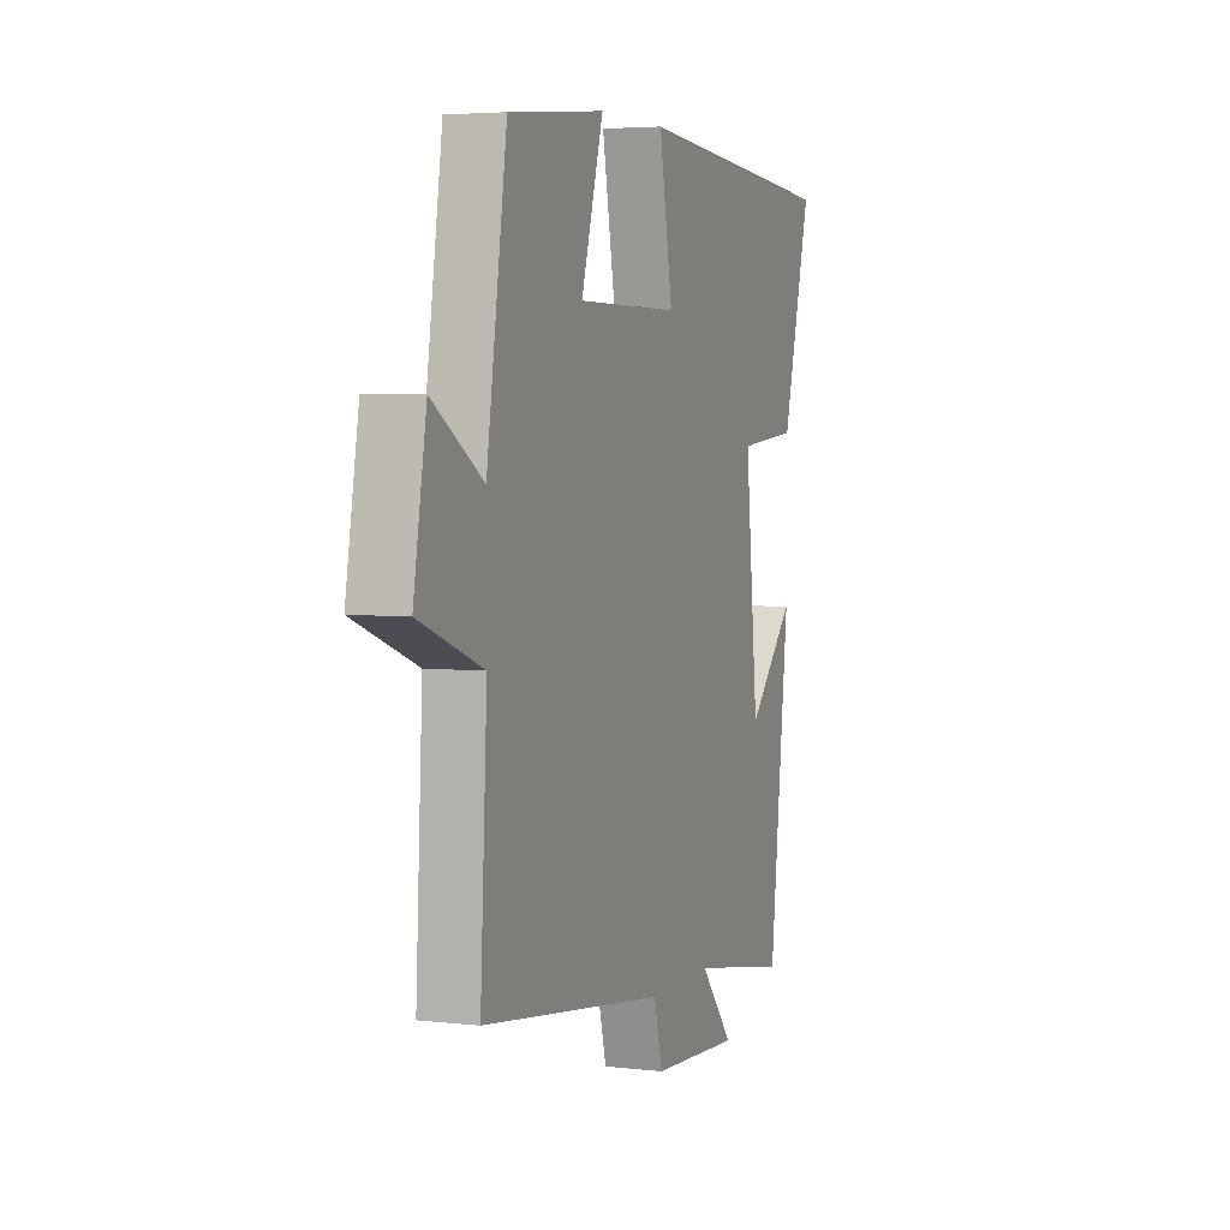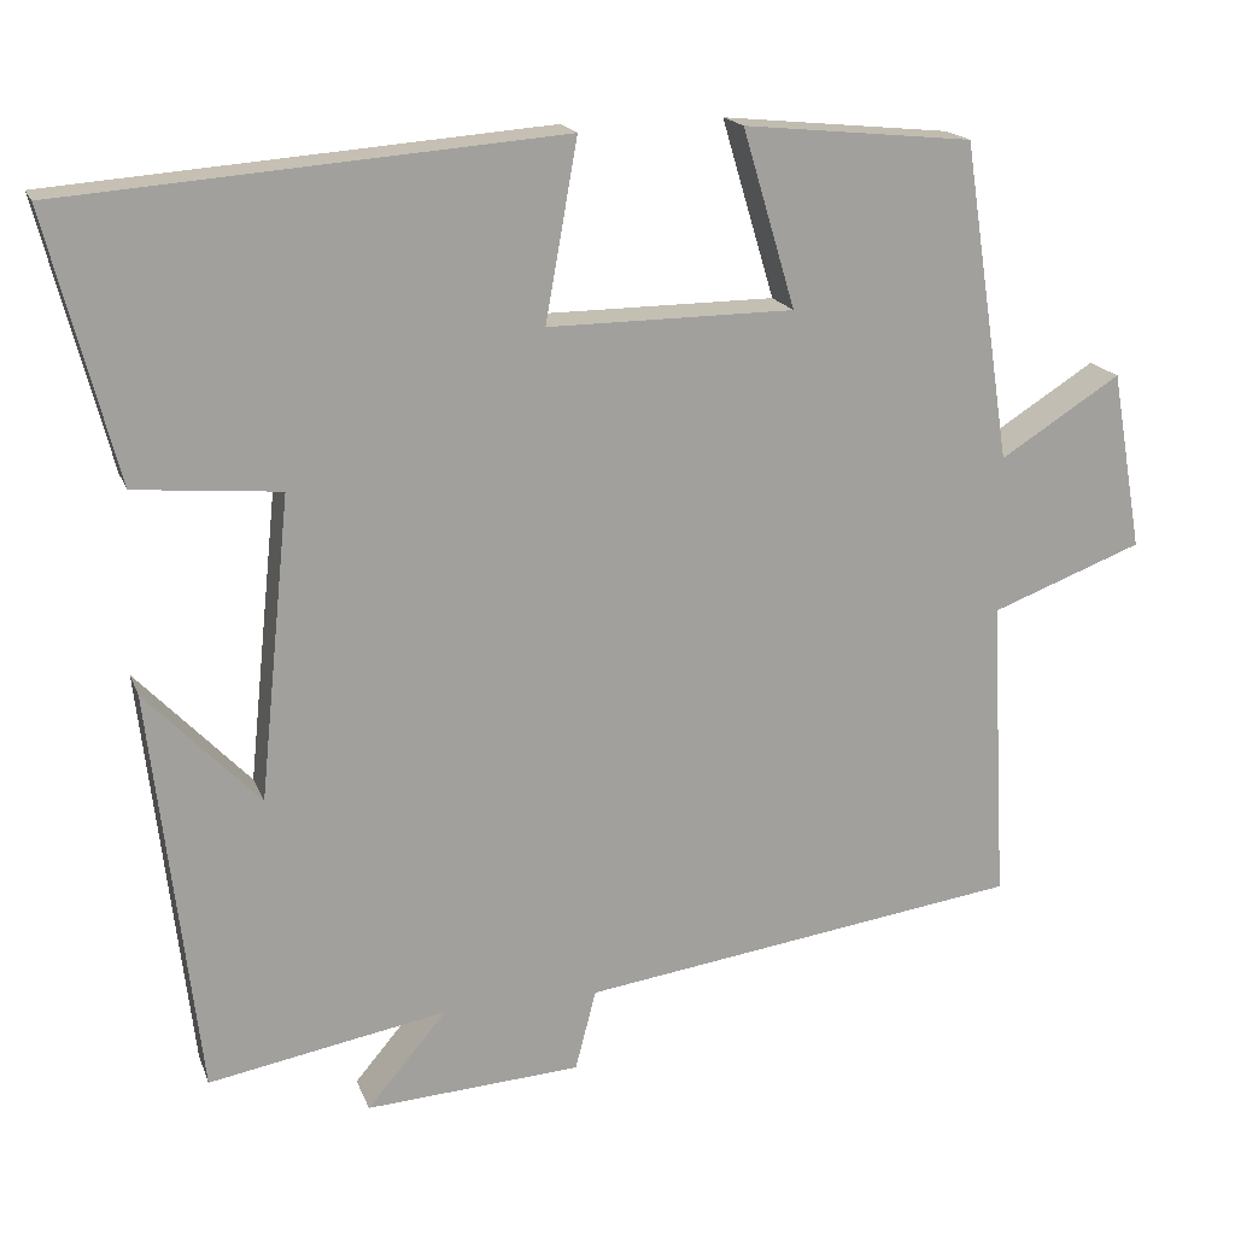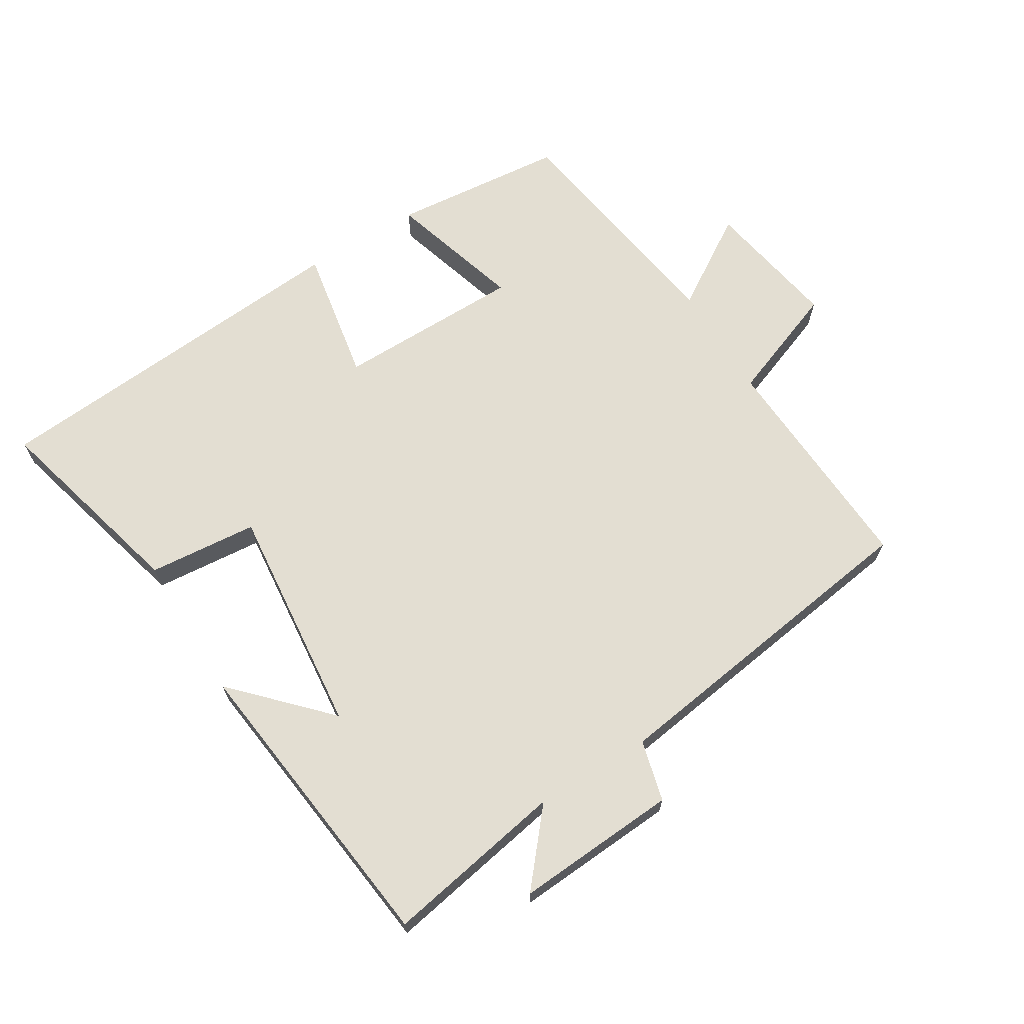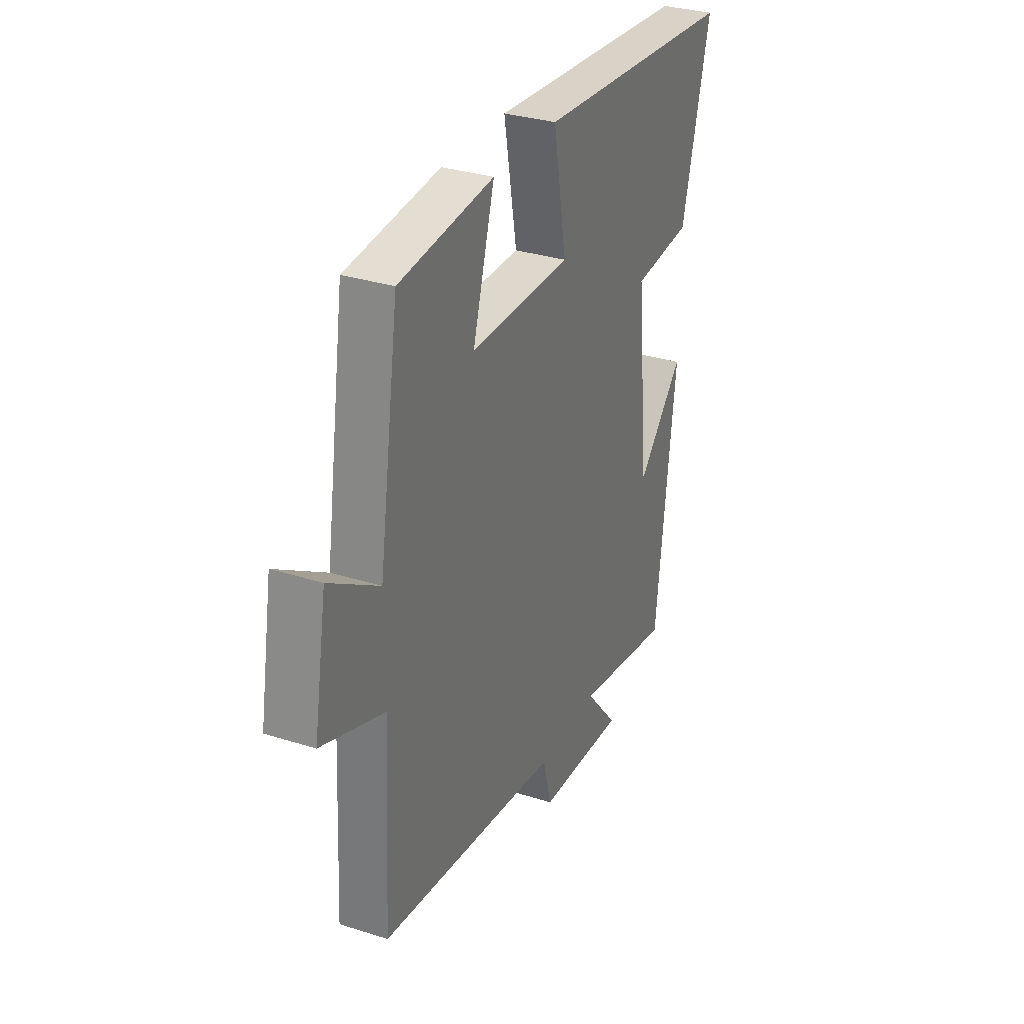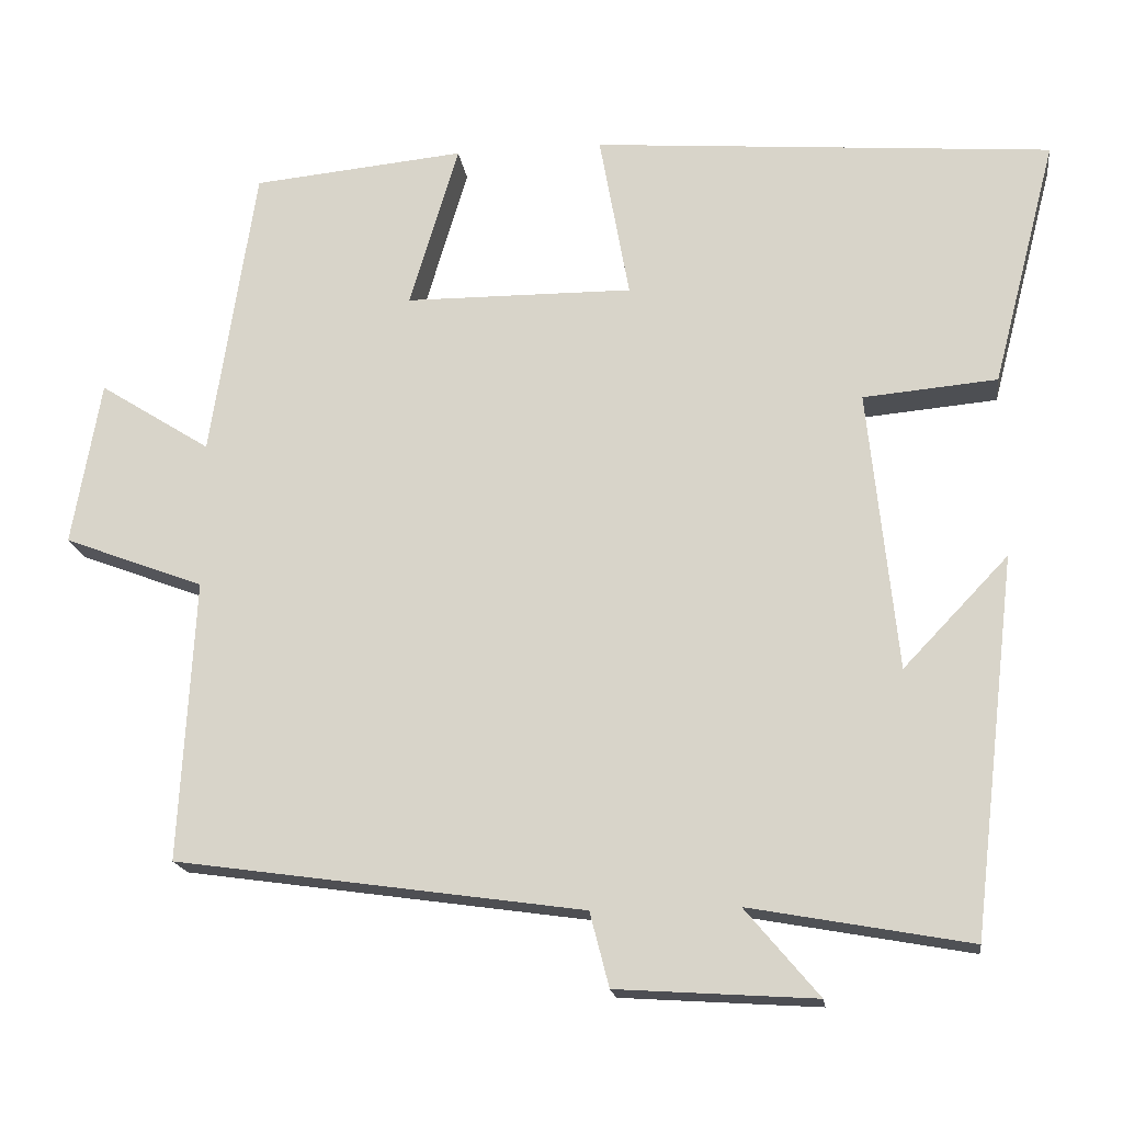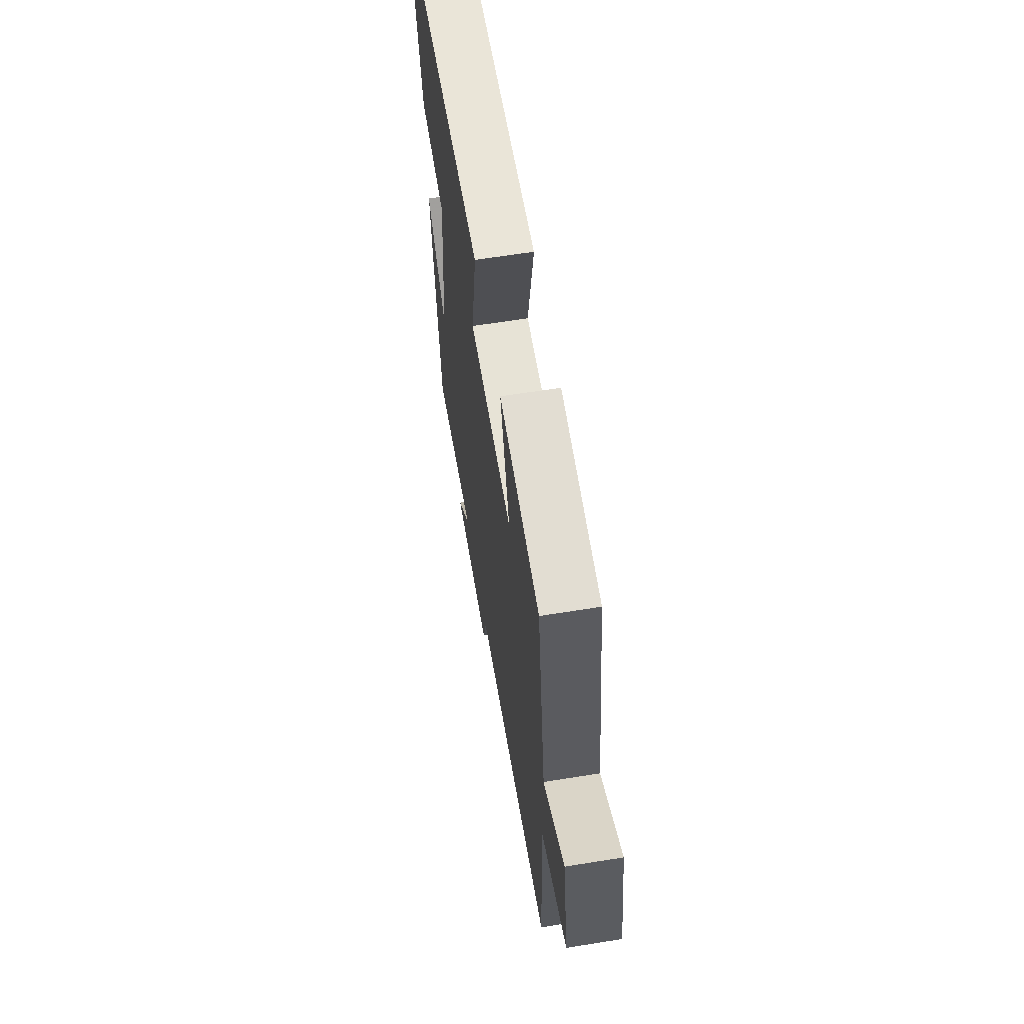
<metadata>
{"format":"obj","ext":"obj","renderer":"f3d","projection":"perspective","resolution":1024,"background":"white","views":[{"elev":4.3,"azim":-69.4,"up":"+Z"},{"elev":17.7,"azim":163.3,"up":"+Z"},{"elev":67.5,"azim":148.4,"up":"+Y"},{"elev":31.7,"azim":-65.9,"up":"+Z"},{"elev":-17.8,"azim":7.5,"up":"+Z"},{"elev":63.0,"azim":-99.3,"up":"+Z"}]}
</metadata>
<code>
v -0.519 0.07 -0.428
v -0.5 0.07 -0.077
v -0.675 0.07 -0.011
v -0.639 0.07 0.195
v -0.5 0.07 0.107
v -0.444 0.07 0.474
v -0.179 0.07 0.5
v -0.24 0.07 0.295
v 0.044 0.07 0.293
v 0.007 0.07 0.5
v 0.58 0.07 0.455
v 0.5 0.07 0.147
v 0.333 0.07 0.132
v 0.369 0.07 -0.218
v 0.5 0.07 -0.081
v 0.445 0.07 -0.55
v 0.17 0.07 -0.5
v 0.262 0.07 -0.609
v 0.014 0.07 -0.593
v -0.01 0.07 -0.5
v -0.519 0 -0.428
v -0.5 0 -0.077
v -0.675 0 -0.011
v -0.639 0 0.195
v -0.5 0 0.107
v -0.444 0 0.474
v -0.179 0 0.5
v -0.24 0 0.295
v 0.044 0 0.293
v 0.007 0 0.5
v 0.58 0 0.455
v 0.5 0 0.147
v 0.333 0 0.132
v 0.369 0 -0.218
v 0.5 0 -0.081
v 0.445 0 -0.55
v 0.17 0 -0.5
v 0.262 0 -0.609
v 0.014 0 -0.593
v -0.01 0 -0.5
f 17 18 19 20
f 17 20 1 2
f 14 15 16 17
f 13 14 17 2
f 11 12 13
f 10 11 13
f 9 10 13
f 8 9 13 2
f 7 8 2
f 6 7 2
f 5 6 2
f 2 3 4 5
f 40 39 38 37
f 22 21 40 37
f 37 36 35 34
f 22 37 34 33
f 33 32 31
f 33 31 30
f 33 30 29
f 22 33 29 28
f 22 28 27
f 22 27 26
f 22 26 25
f 25 24 23 22
f 1 21 22 2
f 2 22 23 3
f 3 23 24 4
f 4 24 25 5
f 5 25 26 6
f 6 26 27 7
f 7 27 28 8
f 8 28 29 9
f 9 29 30 10
f 10 30 31 11
f 11 31 32 12
f 12 32 33 13
f 13 33 34 14
f 14 34 35 15
f 15 35 36 16
f 16 36 37 17
f 17 37 38 18
f 18 38 39 19
f 19 39 40 20
f 20 40 21 1

</code>
